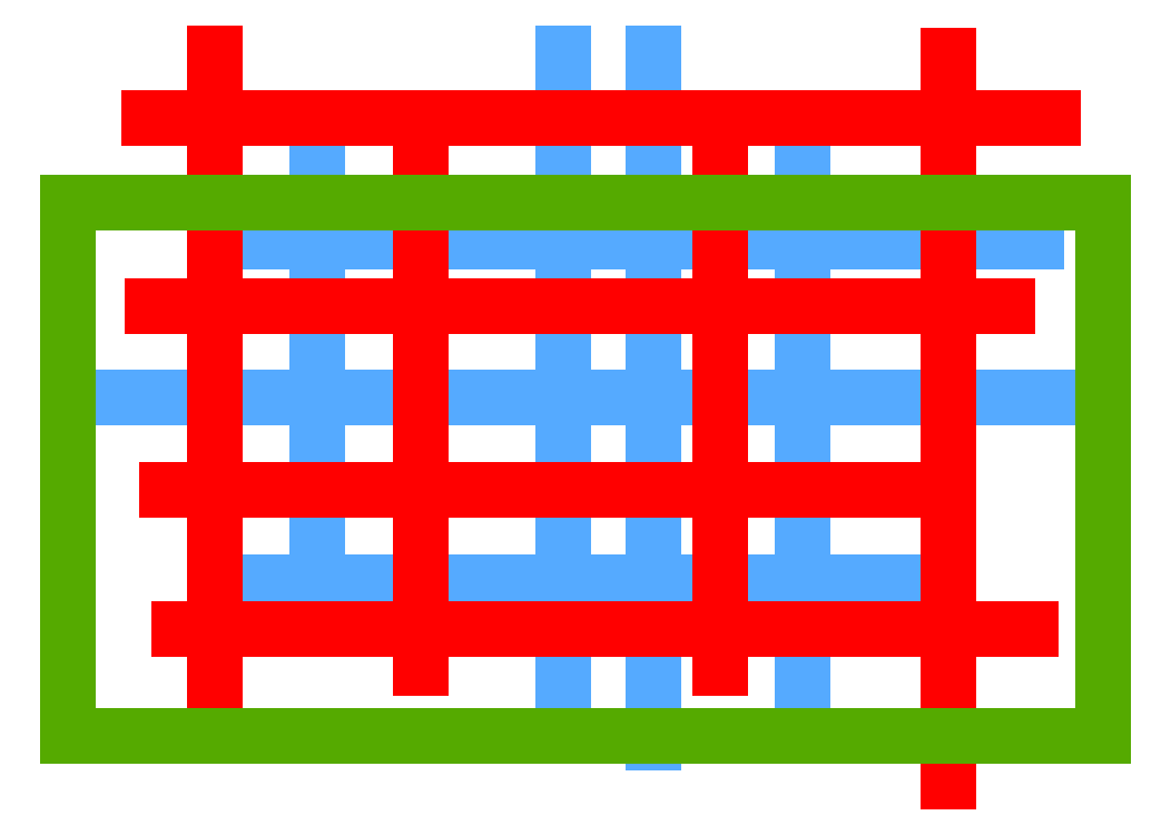
<metadata>
{"format":"dxf","ext":"dxf","renderer":"ezdxf+matplotlib","layout":"modelspace","background":"white","min_lineweight":24,"dpi":150}
</metadata>
<code>
0
SECTION
2
ENTITIES
0
LINE
8
Layer-0
10
226
20
167
30
0
11
390
21
167
31
0
0
LINE
8
Layer-0
10
550
20
167
30
0
11
550
21
70
31
0
0
LINE
8
Layer-0
10
226
20
394
30
0
11
390
21
394
31
0
0
LINE
8
Layer-0
10
226
20
394
30
0
11
226
21
449
31
0
0
LINE
8
Layer-0
10
226
20
140
30
0
11
226
21
167
31
0
0
LINE
8
Layer-0
10
450
20
60
30
0
11
450
21
520
31
0
0
LINE
8
Layer-0
10
390
20
167
30
0
11
390
21
394
31
0
0
LINE
8
Layer-0
10
390
20
394
30
0
11
390
21
520
31
0
0
LINE
8
Layer-0
10
158
20
394
30
0
11
226
21
394
31
0
0
LINE
8
Layer-0
10
60
20
290
30
0
11
740
21
290
31
0
0
LINE
8
Layer-0
10
175
20
167
30
0
11
226
21
167
31
0
0
LINE
8
Layer-0
10
550
20
457
30
0
11
550
21
394
31
0
0
LINE
8
Layer-0
10
226
20
167
30
0
11
226
21
394
31
0
0
LINE
8
Layer-0
10
550
20
167
30
0
11
647
21
167
31
0
0
LINE
8
Layer-0
10
390
20
394
30
0
11
550
21
394
31
0
0
LINE
8
Layer-0
10
550
20
394
30
0
11
550
21
167
31
0
0
LINE
8
Layer-0
10
390
20
70
30
0
11
390
21
167
31
0
0
LINE
8
Layer-0
10
390
20
167
30
0
11
550
21
167
31
0
0
LINE
8
Layer-0
10
550
20
394
30
0
11
706
21
394
31
0
0
LINE
8
Layer-1
10
158
20
477
30
0
11
647
21
477
31
0
0
LINE
8
Layer-1
10
126
20
229
30
0
11
158
21
229
31
0
0
LINE
8
Layer-1
10
495
20
351
30
0
11
495
21
229
31
0
0
LINE
8
Layer-1
10
647
20
477
30
0
11
717
21
477
31
0
0
LINE
8
Layer-1
10
647
20
351
30
0
11
647
21
136
31
0
0
LINE
8
Layer-1
10
647
20
351
30
0
11
686
21
351
31
0
0
LINE
8
Layer-1
10
295
20
229
30
0
11
495
21
229
31
0
0
LINE
8
Layer-1
10
495
20
229
30
0
11
627
21
229
31
0
0
LINE
8
Layer-1
10
495
20
136
30
0
11
647
21
136
31
0
0
LINE
8
Layer-1
10
158
20
351
30
0
11
295
21
351
31
0
0
LINE
8
Layer-1
10
295
20
351
30
0
11
495
21
351
31
0
0
LINE
8
Layer-1
10
495
20
476
30
0
11
495
21
351
31
0
0
LINE
8
Layer-1
10
647
20
136
30
0
11
647
21
34
31
0
0
LINE
8
Layer-1
10
158
20
229
30
0
11
158
21
351
31
0
0
LINE
8
Layer-1
10
158
20
351
30
0
11
158
21
477
31
0
0
LINE
8
Layer-1
10
116
20
351
30
0
11
158
21
351
31
0
0
LINE
8
Layer-1
10
495
20
351
30
0
11
647
21
351
31
0
0
LINE
8
Layer-1
10
295
20
136
30
0
11
295
21
229
31
0
0
LINE
8
Layer-1
10
647
20
477
30
0
11
647
21
351
31
0
0
LINE
8
Layer-1
10
158
20
477
30
0
11
158
21
520
31
0
0
LINE
8
Layer-1
10
295
20
136
30
0
11
495
21
136
31
0
0
LINE
8
Layer-1
10
295
20
110
30
0
11
295
21
136
31
0
0
LINE
8
Layer-1
10
114
20
477
30
0
11
158
21
477
31
0
0
LINE
8
Layer-1
10
158
20
136
30
0
11
158
21
229
31
0
0
LINE
8
Layer-1
10
495
20
136
30
0
11
495
21
110
31
0
0
LINE
8
Layer-1
10
647
20
136
30
0
11
702
21
136
31
0
0
LINE
8
Layer-1
10
295
20
351
30
0
11
295
21
477
31
0
0
LINE
8
Layer-1
10
134
20
136
30
0
11
158
21
136
31
0
0
LINE
8
Layer-1
10
295
20
229
30
0
11
295
21
351
31
0
0
LINE
8
Layer-1
10
647
20
518
30
0
11
647
21
477
31
0
0
LINE
8
Layer-1
10
158
20
229
30
0
11
295
21
229
31
0
0
LINE
8
Layer-1
10
495
20
229
30
0
11
495
21
136
31
0
0
LINE
8
Layer-1
10
158
20
136
30
0
11
295
21
136
31
0
0
LINE
8
Layer-1
10
158
20
102
30
0
11
158
21
136
31
0
0
LINE
8
Layer-4
10
60
20
420
30
0
11
60
21
65
31
0
0
LINE
8
Layer-4
10
60
20
420
30
0
11
750
21
420
31
0
0
LINE
8
Layer-4
10
750
20
420
30
0
11
750
21
65
31
0
0
LINE
8
Layer-4
10
60
20
65
30
0
11
750
21
65
31
0
0
ENDSEC
0
EOF

</code>
